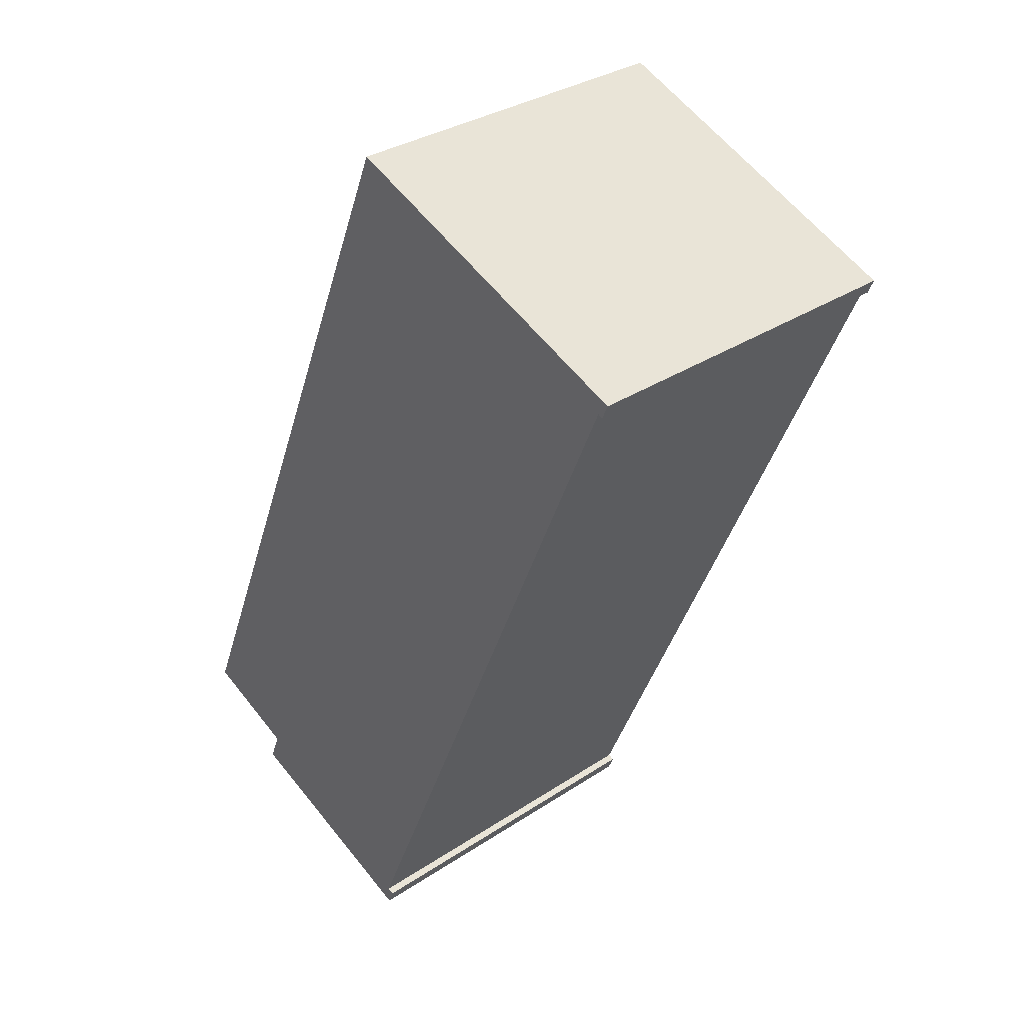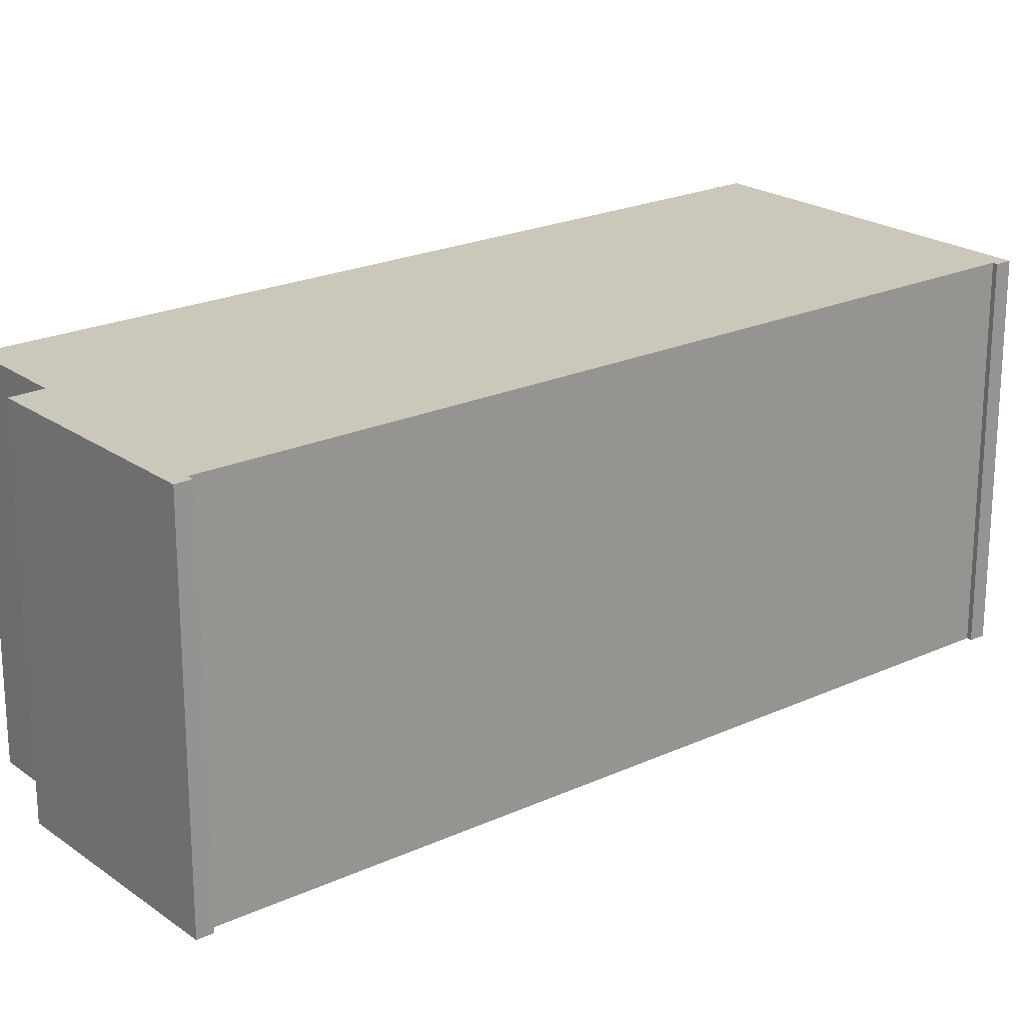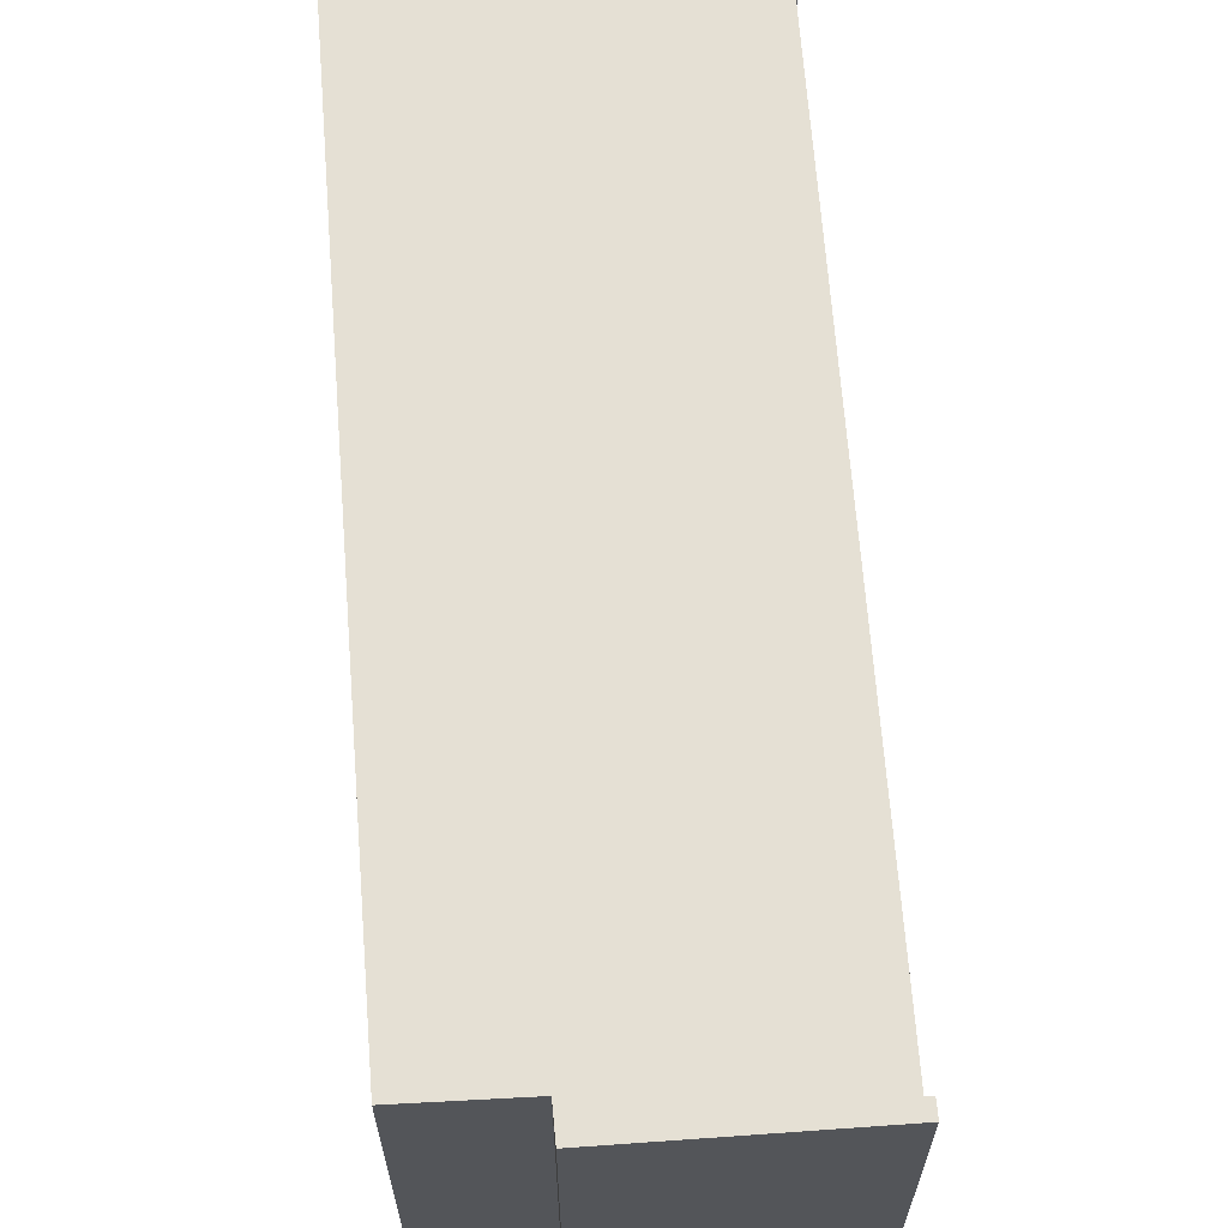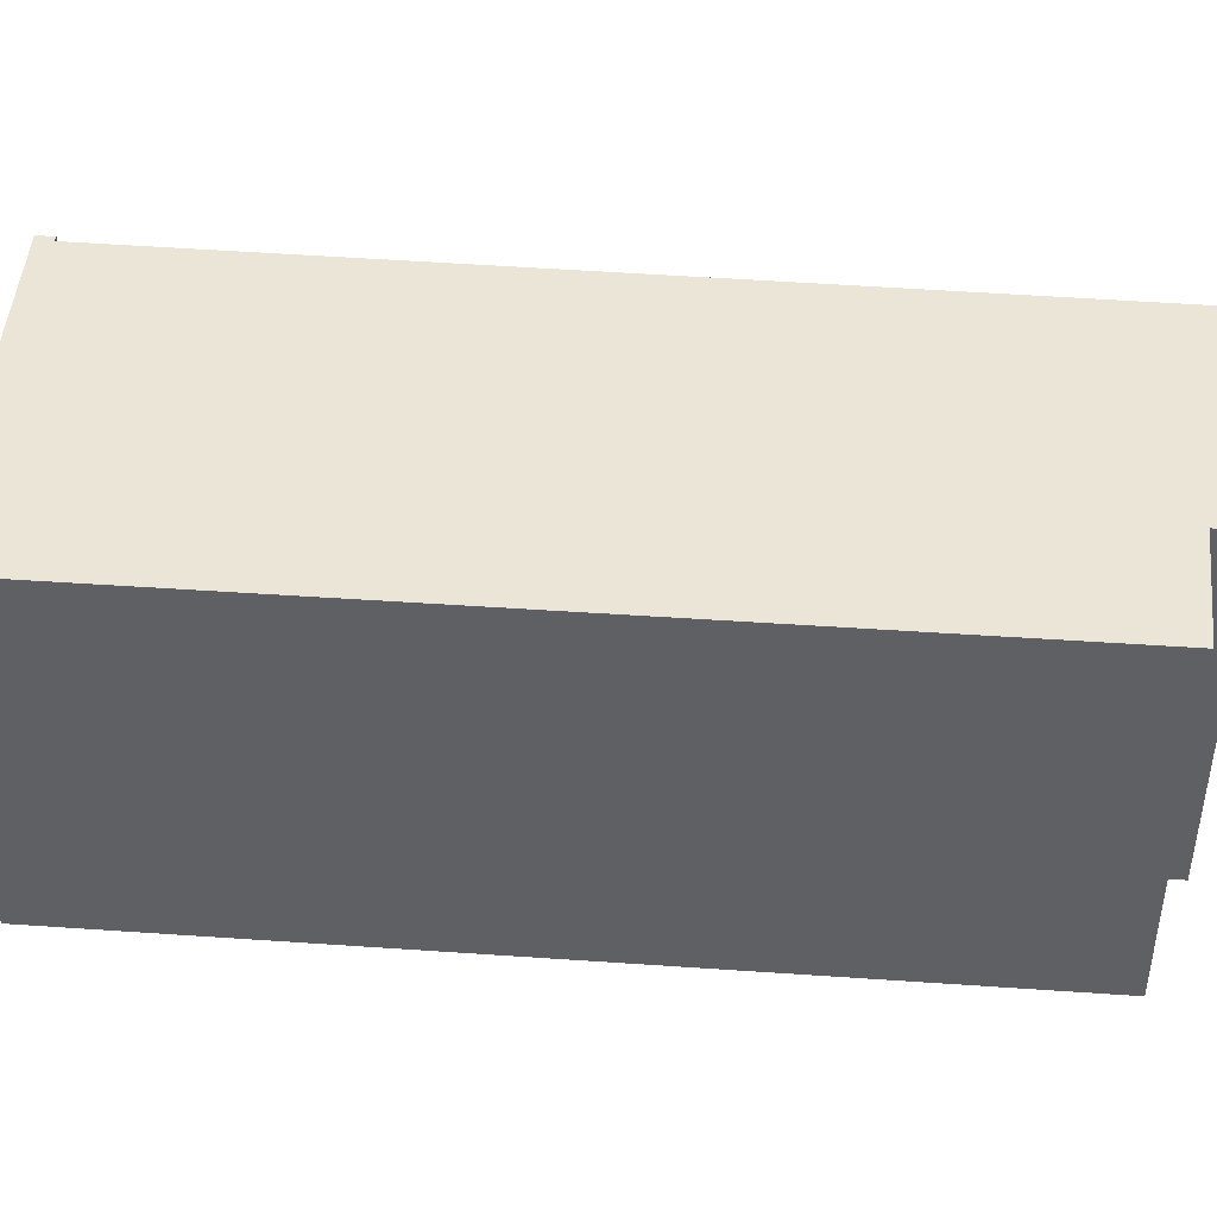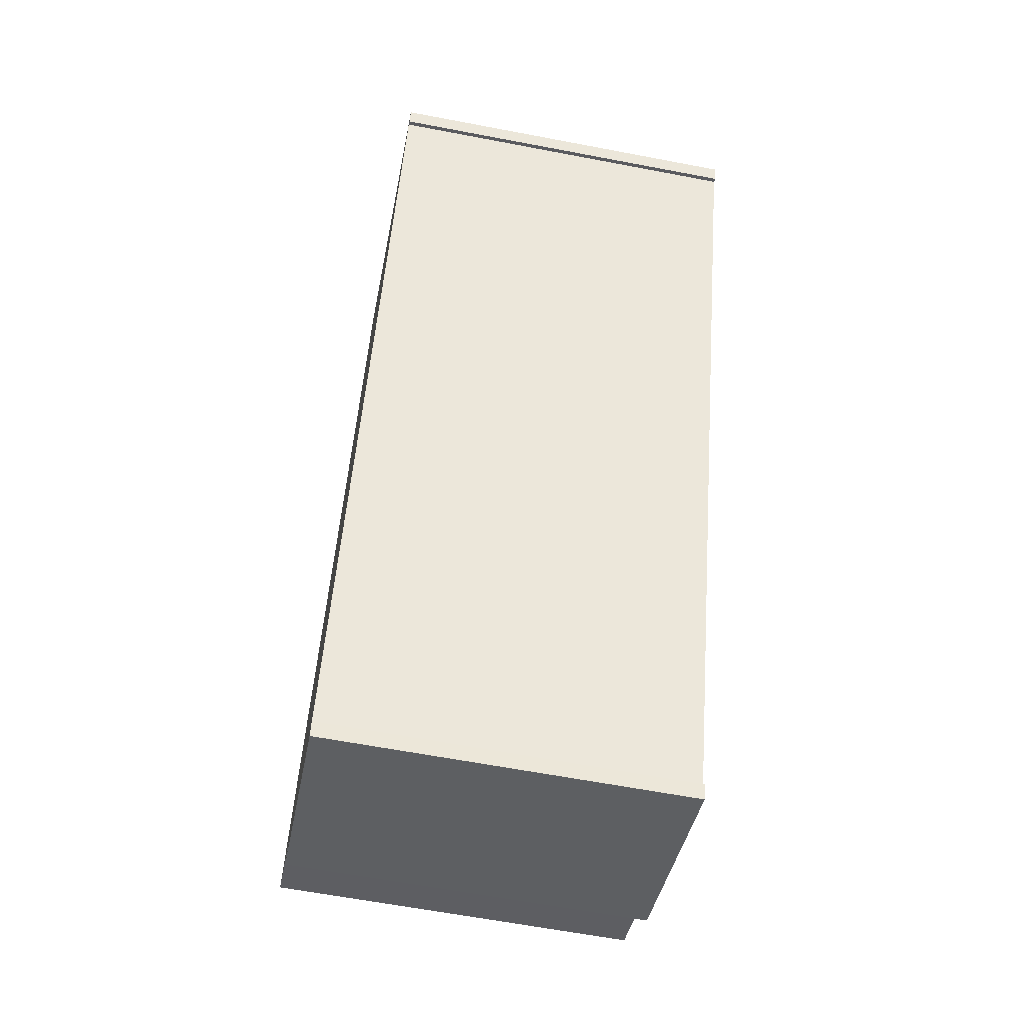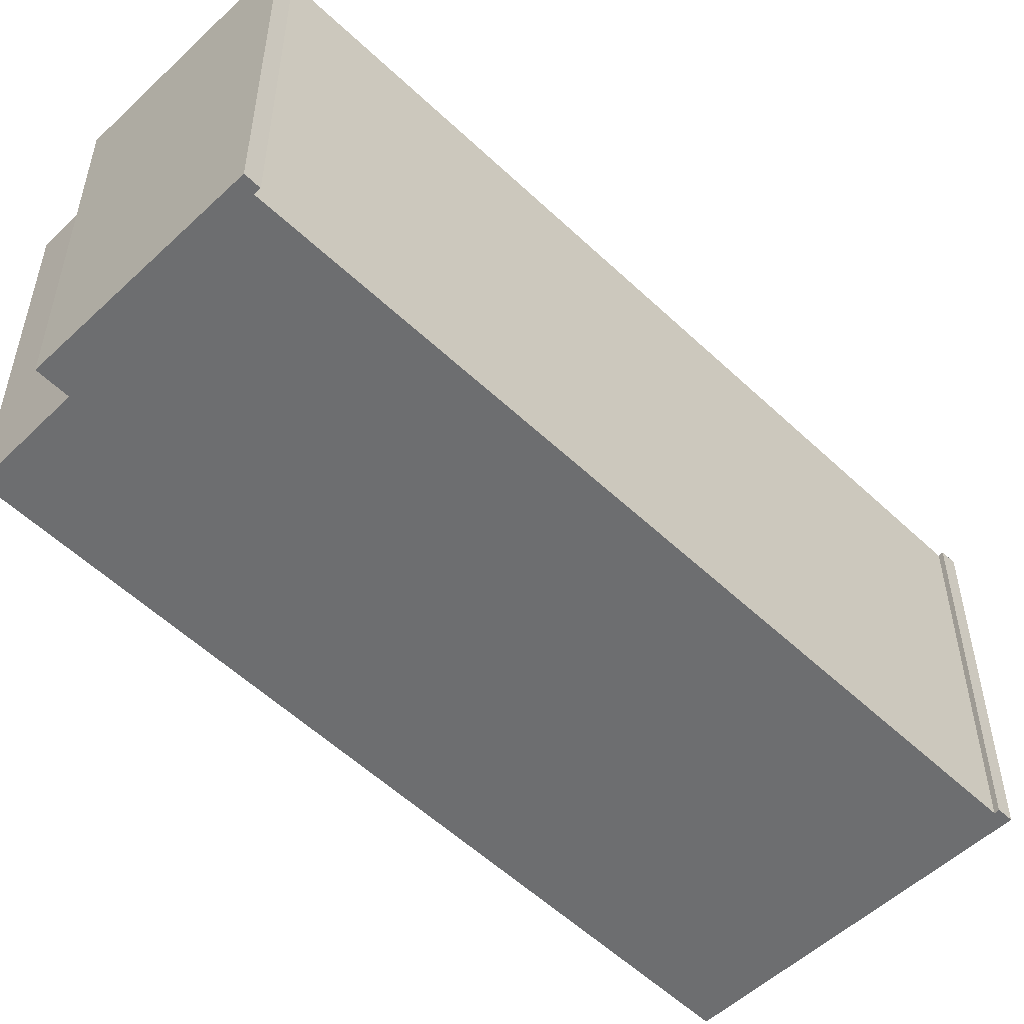
<metadata>
{"format":"obj","ext":"obj","renderer":"f3d","projection":"perspective","resolution":1024,"background":"white","views":[{"elev":32.4,"azim":-132.7,"up":"+Z"},{"elev":21.7,"azim":-151.7,"up":"+Y"},{"elev":65.4,"azim":153.1,"up":"+Y"},{"elev":45.9,"azim":72.2,"up":"+Y"},{"elev":-62.2,"azim":-101.0,"up":"+Z"},{"elev":-54.2,"azim":-157.8,"up":"+Y"}]}
</metadata>
<code>
v  11.81 12.84 -28.39
v  11.59 12.84 -27.86
v  11.82 12.84 -27.75
v  0 12.84 7.863e-16
v  0.388 12.84 -0.44
v  0.225 12.84 -0.531
v  11.36 12.84 4.679
v  19 12.84 -24.09
v  22.56 12.84 -22.52
v  19.44 12.84 -25.18
v  0.225 3.251e-17 -0.531
v  0 0 0
v  11.82 1.699e-15 -27.75
v  0.388 2.694e-17 -0.44
v  11.36 -2.865e-16 4.679
v  22.56 1.379e-15 -22.52
v  19 1.475e-15 -24.09
v  19.44 1.542e-15 -25.18
v  11.81 1.738e-15 -28.39
v  11.59 1.706e-15 -27.86
g defaultobject
f 1 2 3
f 4 5 6
f 5 4 7
f 5 7 3
f 3 7 8
f 8 7 9
f 3 8 1
f 10 1 8
f 11 4 6
f 4 11 12
f 13 5 3
f 5 13 14
f 12 7 4
f 7 12 15
f 15 9 7
f 9 15 16
f 17 10 8
f 10 17 18
f 16 8 9
f 8 16 17
f 18 1 10
f 1 18 19
f 14 6 5
f 6 14 11
f 19 2 1
f 2 19 20
f 20 3 2
f 3 20 13
f 19 18 17
f 15 17 16
f 17 15 13
f 17 13 19
f 13 15 14
f 14 15 12
f 14 12 11
f 20 19 13

</code>
